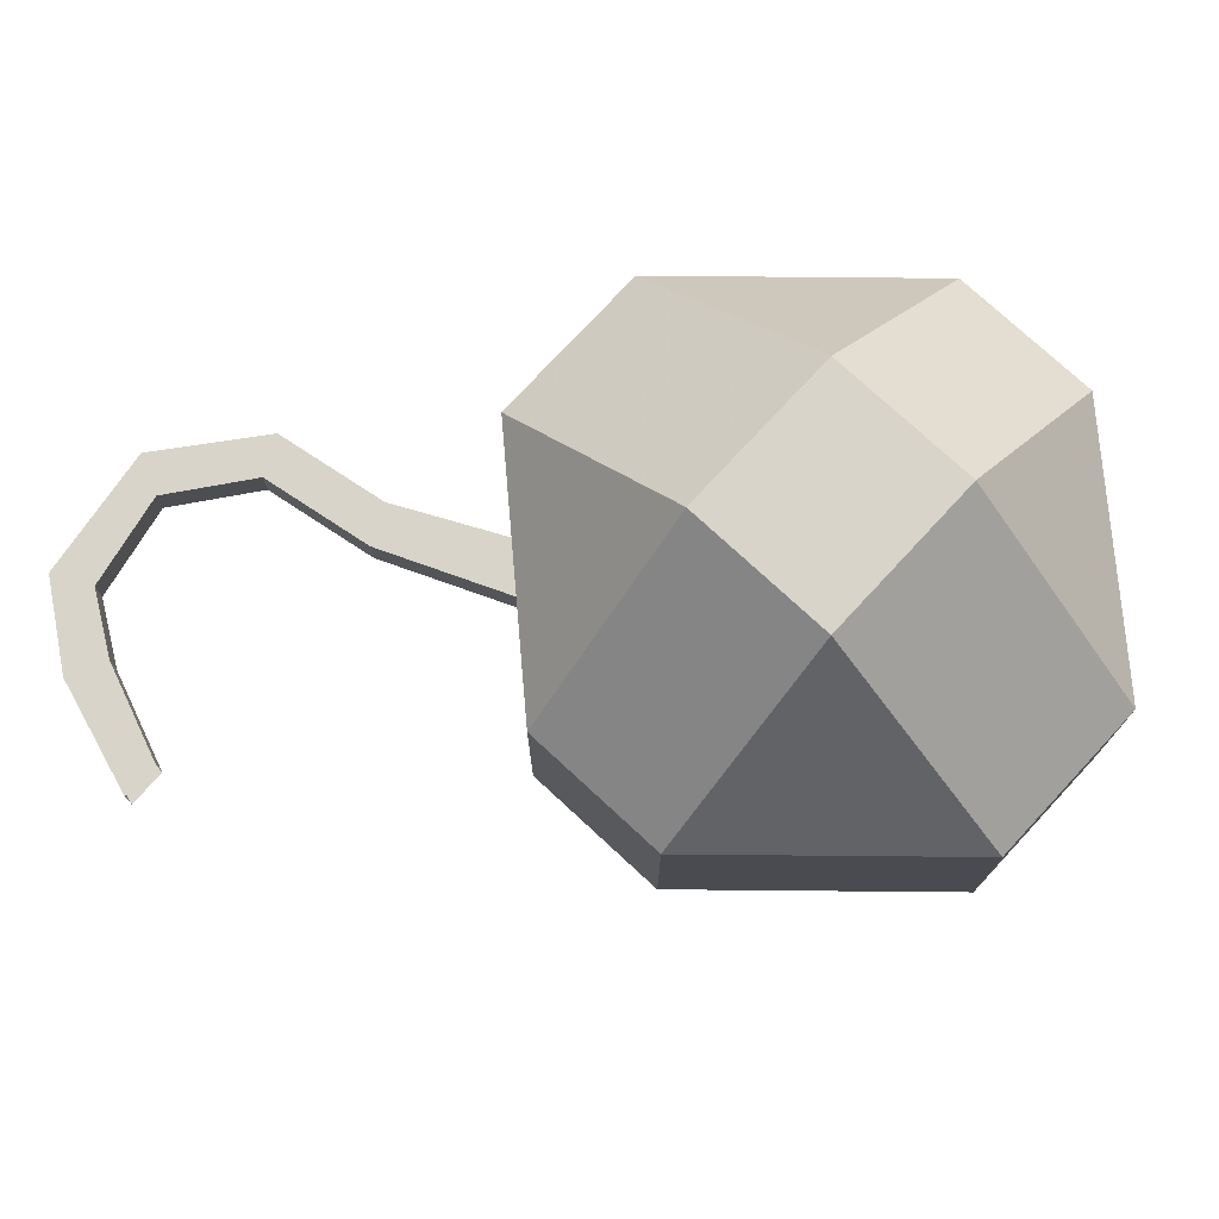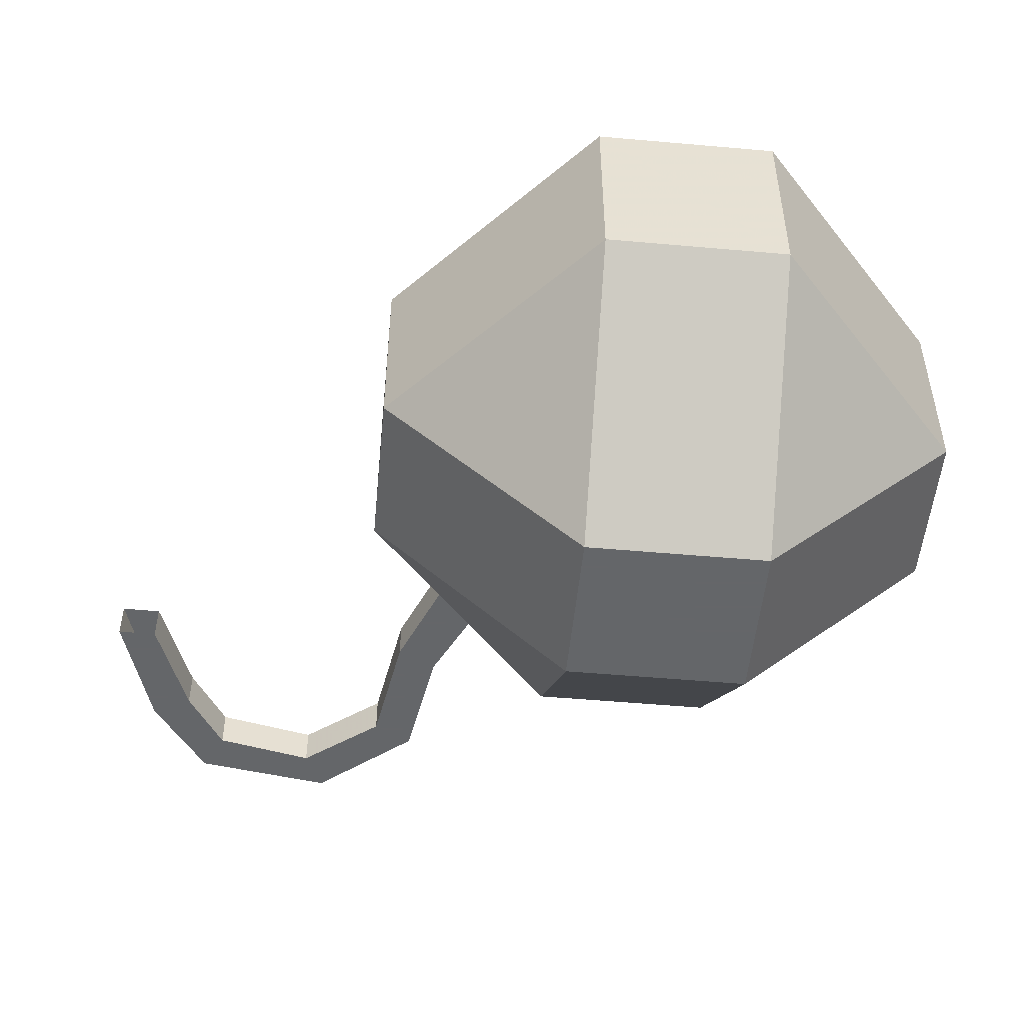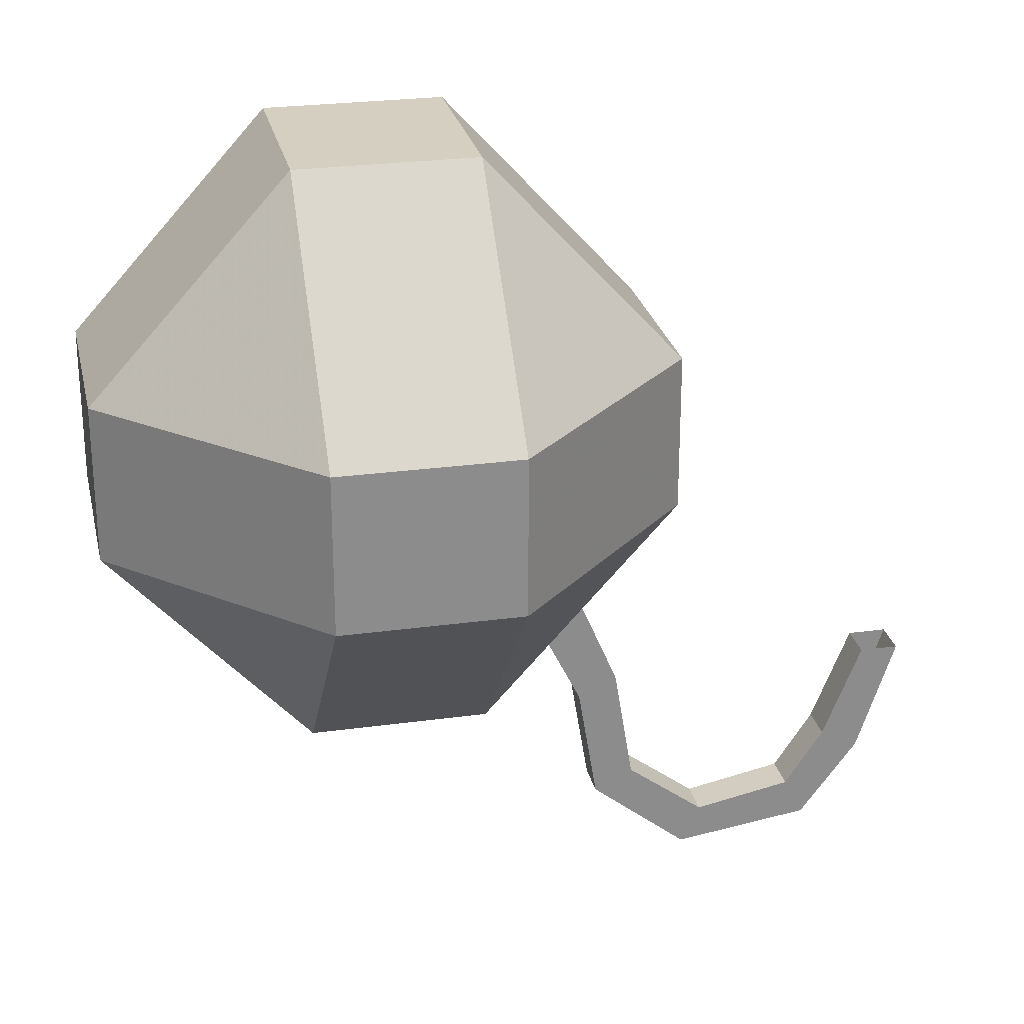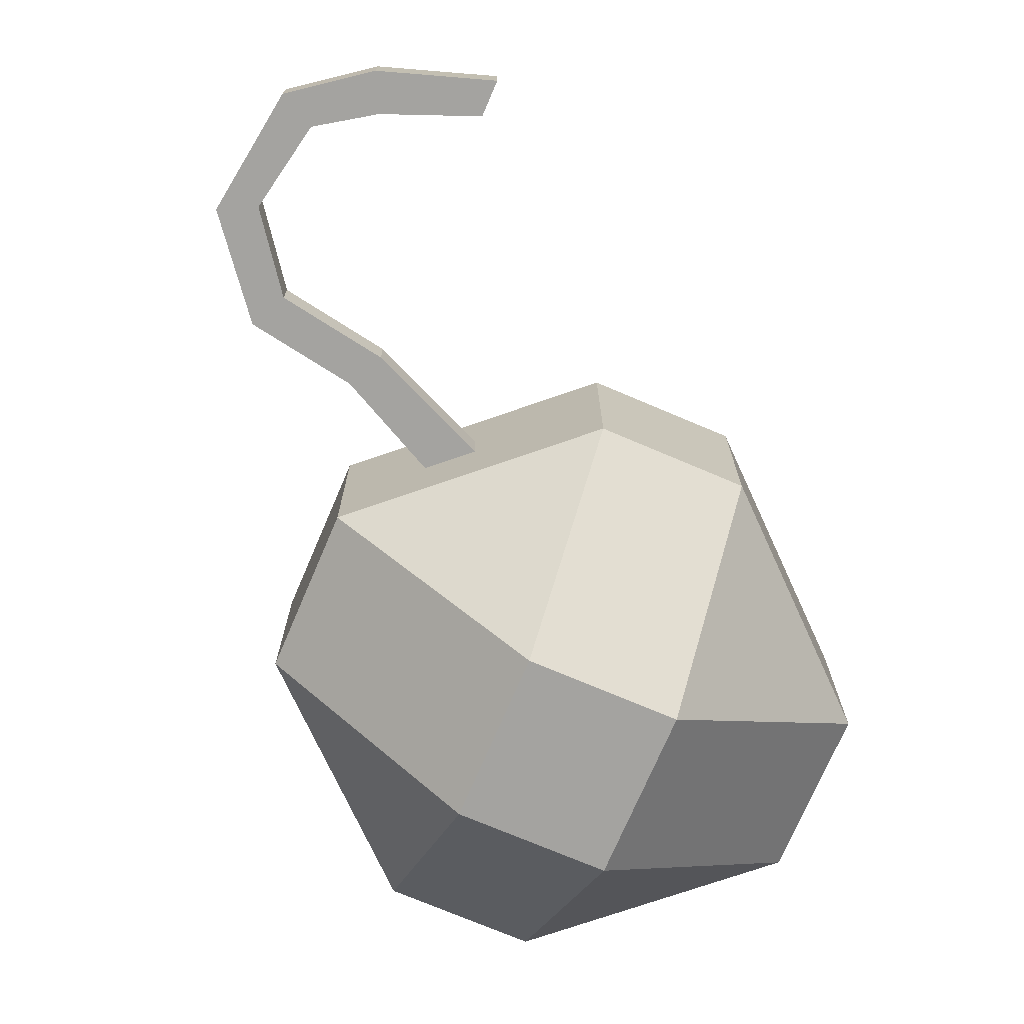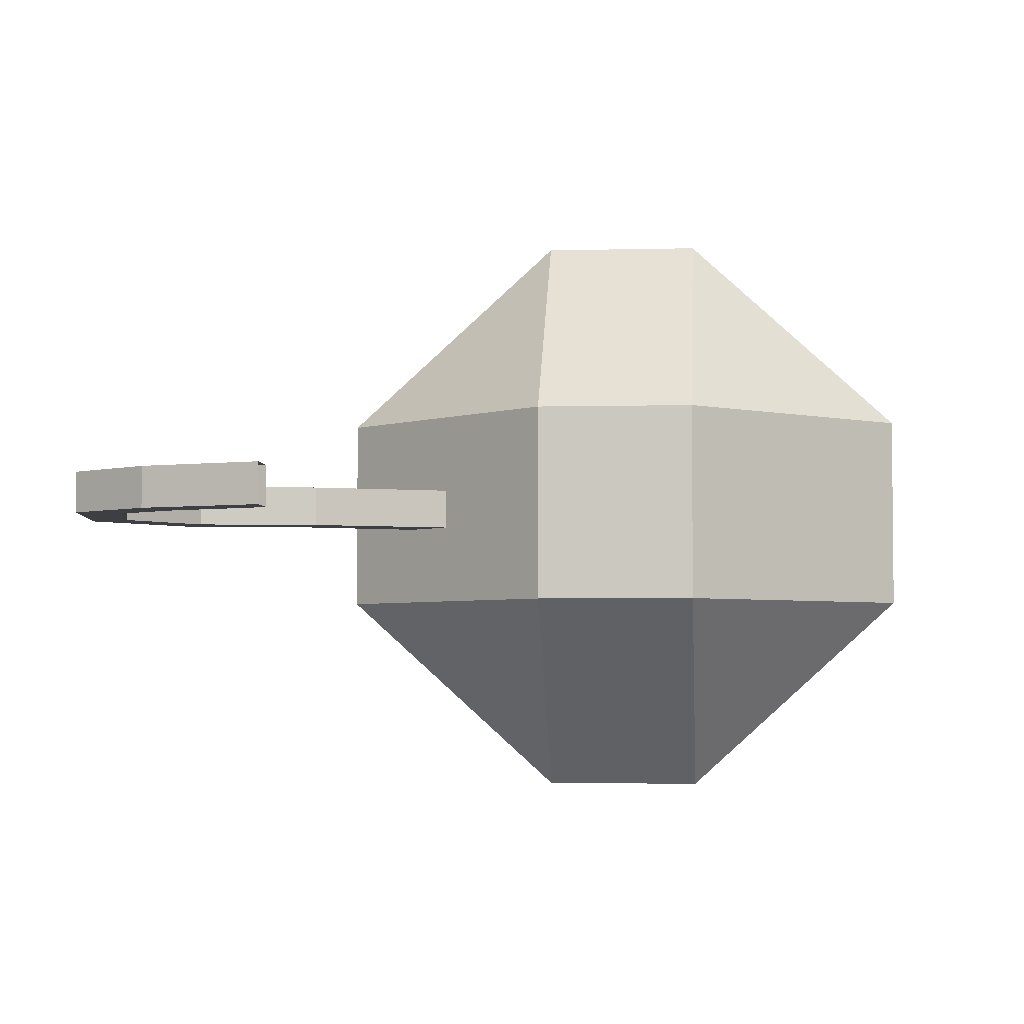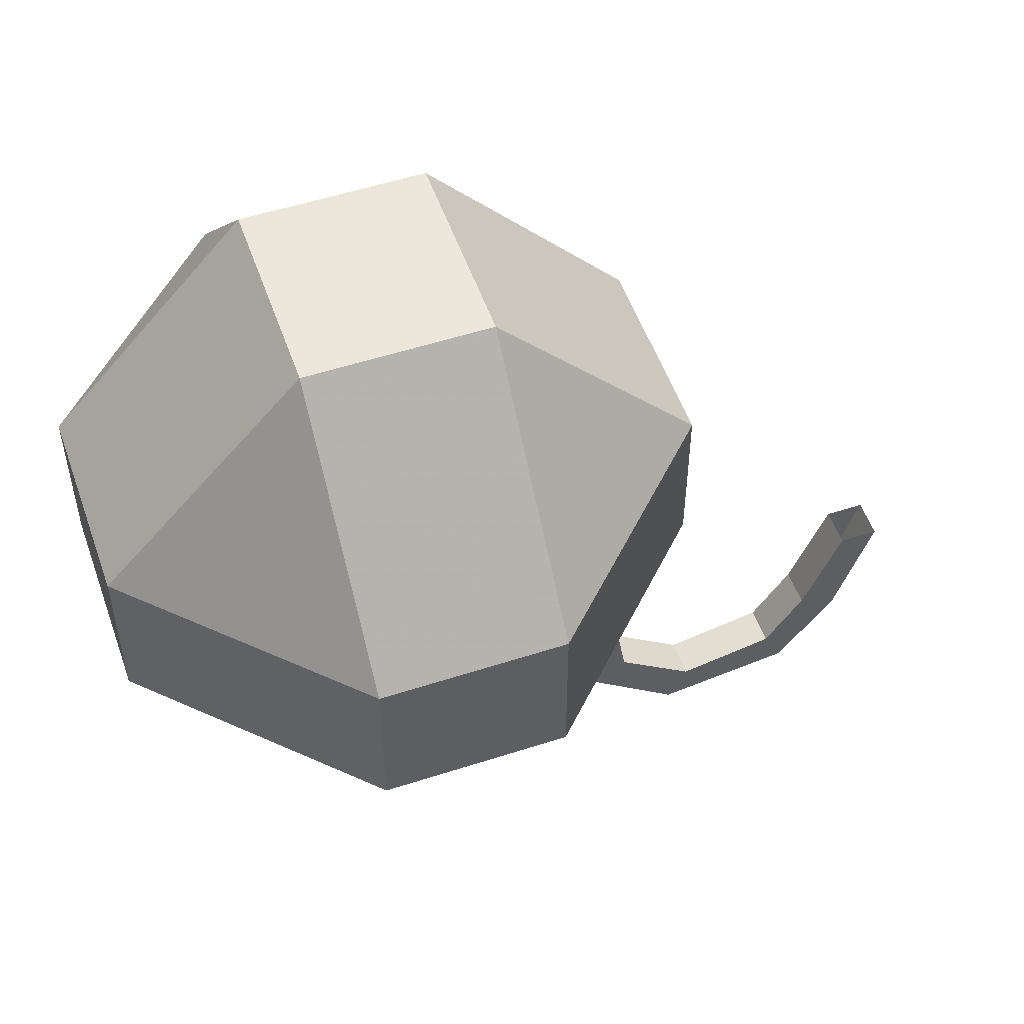
<metadata>
{"format":"obj","ext":"obj","renderer":"f3d","projection":"perspective","resolution":1024,"background":"white","views":[{"elev":75.5,"azim":132.8,"up":"+Z"},{"elev":-51.7,"azim":174.5,"up":"+Z"},{"elev":25.9,"azim":-12.3,"up":"+Y"},{"elev":-72.9,"azim":66.9,"up":"+Z"},{"elev":-3.8,"azim":94.9,"up":"+Z"},{"elev":53.1,"azim":-19.2,"up":"+Y"}]}
</metadata>
<code>
v -0.0625 0 0.03906
v -0.1406 -0.08594 0.03906
v -0.0625 -0.08594 0.1172
v 0.007812 -0.08594 0.1172
v 0.007812 0 0.03906
v -0.0625 0 -0.03906
v -0.1406 -0.08594 -0.03906
v -0.1406 -0.1484 0.03906
v -0.0625 -0.1484 0.1172
v 0.007812 -0.1484 0.1172
v 0.08594 -0.08594 0.03906
v 0.08594 -0.08594 -0.03906
v 0.007812 0 -0.03906
v -0.0625 -0.08594 -0.1172
v -0.0625 -0.1484 -0.1172
v -0.1406 -0.1484 -0.03906
v -0.0625 -0.2344 0.03906
v 0.007812 -0.2344 0.03906
v 0.08594 -0.1484 0.03906
v 0.08594 -0.1484 -0.03906
v 0.007812 -0.08594 -0.1172
v 0.007812 -0.1484 -0.1172
v -0.0625 -0.2344 -0.03906
v 0.007812 -0.2344 -0.03906
v 0.1797 -0.2891 -0.007812
v 0.1641 -0.2812 -0.007812
v 0.1797 -0.2422 -0.007812
v 0.1953 -0.2422 -0.007812
v 0.1797 -0.2891 0.007812
v 0.1562 -0.3203 0.007812
v 0.1562 -0.3203 -0.007812
v 0.1484 -0.3047 -0.007812
v 0.1641 -0.2812 0.007812
v 0.1797 -0.2422 0.007812
v 0.1953 -0.2422 0.007812
v 0.1484 -0.3047 0.007812
v 0.1094 -0.3125 -0.007812
v 0.1094 -0.3125 0.007812
v 0.1016 -0.3281 0.007812
v 0.1016 -0.3281 -0.007812
v 0.0625 -0.2969 -0.007812
v 0.07812 -0.2891 -0.007812
v 0.07812 -0.2891 0.007812
v 0.0625 -0.2969 0.007812
v 0.05469 -0.25 0.007812
v 0.05469 -0.25 -0.007812
v 0.07031 -0.2422 -0.007812
v 0.07031 -0.2422 0.007812
v 0.04688 -0.1875 0.007812
v 0.03125 -0.2031 0.007812
v 0.03125 -0.2031 -0.007812
v 0.04688 -0.1875 -0.007812
f 1 2 3
f 1 3 4
f 1 4 5
f 1 5 6
f 1 6 2
f 2 6 7
f 2 7 8
f 2 8 3
f 3 8 9
f 3 9 10
f 3 10 4
f 4 10 11
f 4 11 5
f 5 11 12
f 5 12 13
f 5 13 6
f 6 13 14
f 6 14 7
f 7 14 15
f 7 15 16
f 7 16 8
f 8 16 17
f 8 17 9
f 9 17 18
f 9 18 10
f 10 18 19
f 10 19 11
f 11 19 20
f 11 20 12
f 12 20 21
f 12 21 13
f 13 21 14
f 14 21 15
f 15 21 22
f 15 22 23
f 15 23 16
f 16 23 17
f 17 23 24
f 17 24 18
f 18 24 19
f 19 24 20
f 20 24 22
f 20 22 21
f 22 24 23
f 25 26 27
f 25 27 28
f 25 28 29
f 25 29 30
f 25 30 31
f 25 31 26
f 26 31 32
f 26 32 33
f 26 33 34
f 26 34 27
f 33 29 35
f 33 35 34
f 29 28 35
f 36 30 29
f 36 29 33
f 36 33 32
f 36 32 37
f 36 37 38
f 36 38 30
f 30 38 39
f 30 39 31
f 31 39 40
f 31 40 32
f 32 40 37
f 37 40 41
f 37 41 42
f 37 42 38
f 38 42 43
f 38 43 39
f 39 43 44
f 39 44 40
f 40 44 41
f 41 44 45
f 41 45 46
f 41 46 42
f 42 46 47
f 42 47 43
f 43 47 48
f 43 48 44
f 44 48 45
f 45 48 49
f 45 49 50
f 45 50 46
f 46 50 51
f 46 51 47
f 47 51 52
f 47 52 48
f 48 52 49
f 49 52 50
f 50 52 51

</code>
